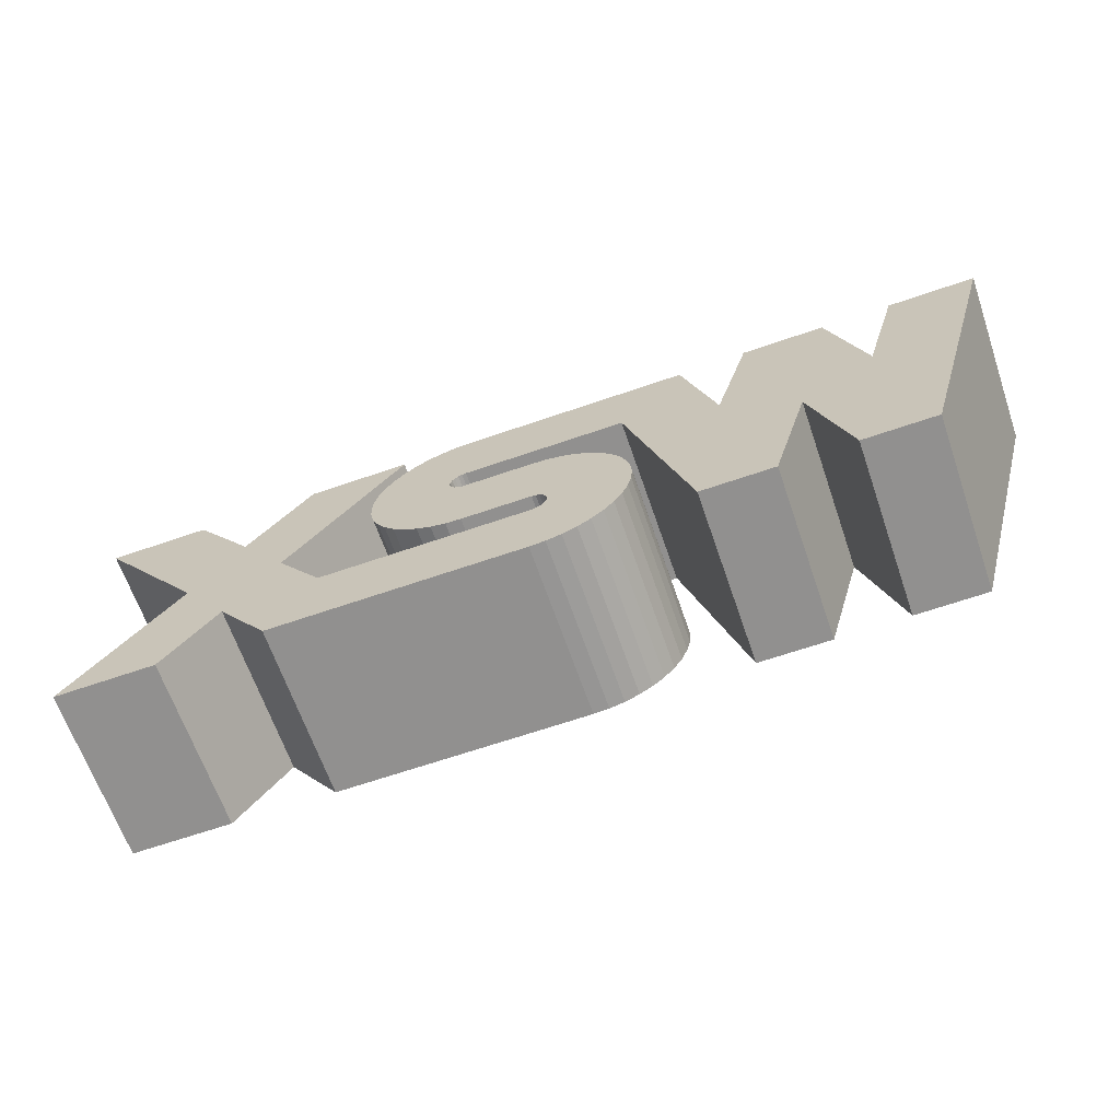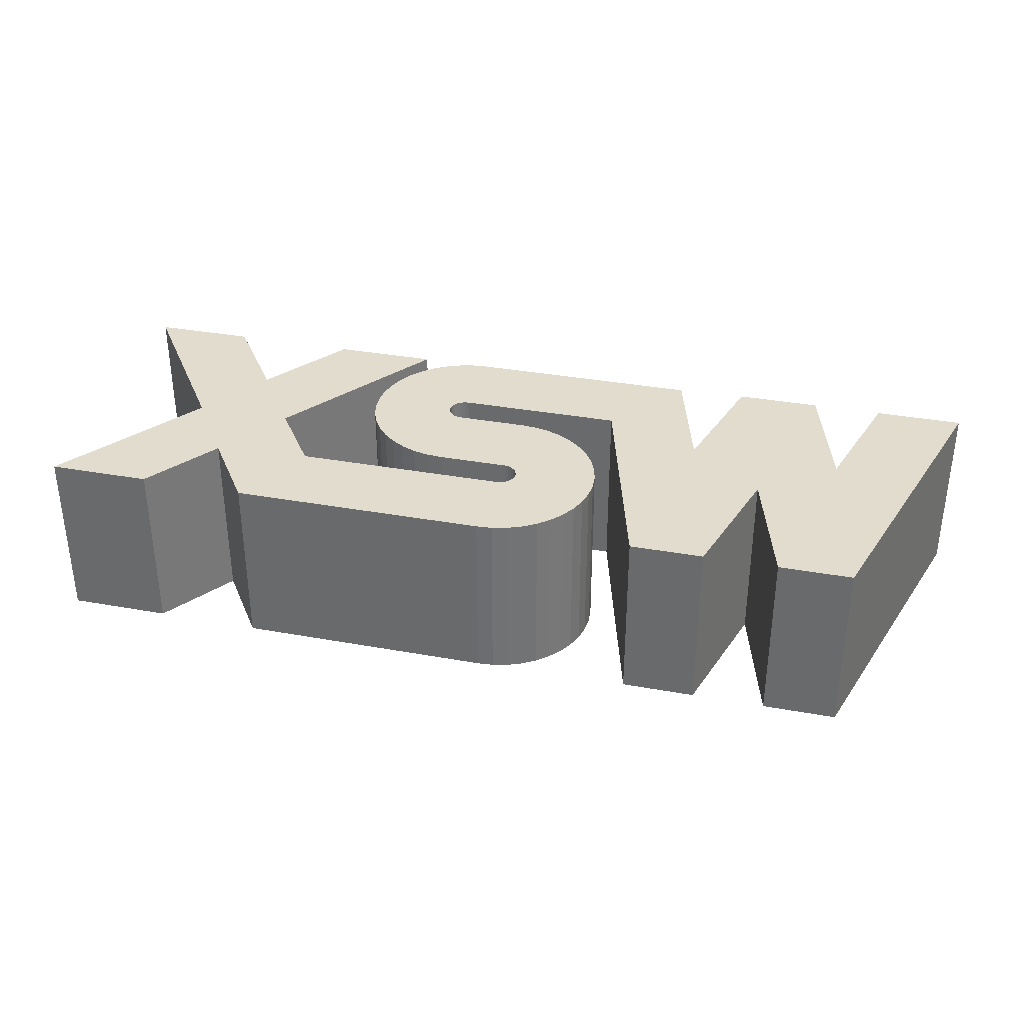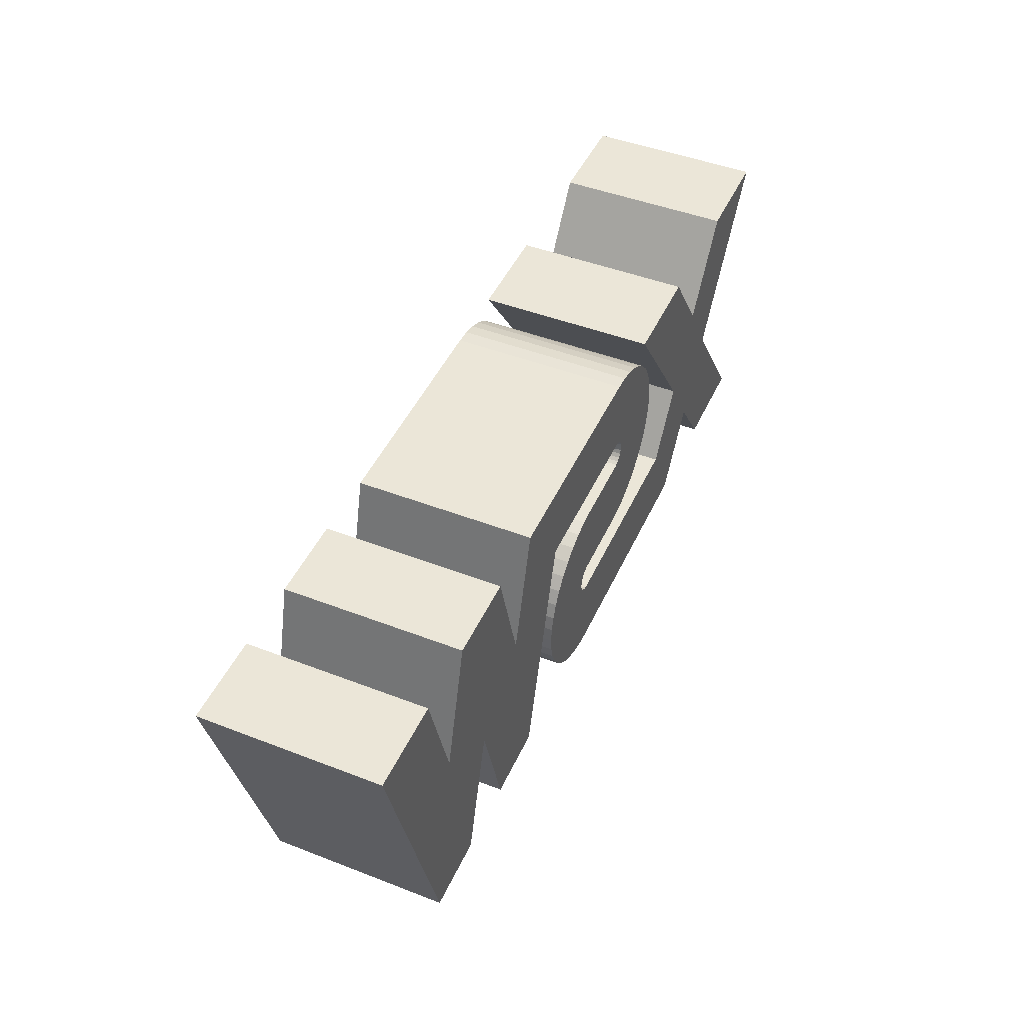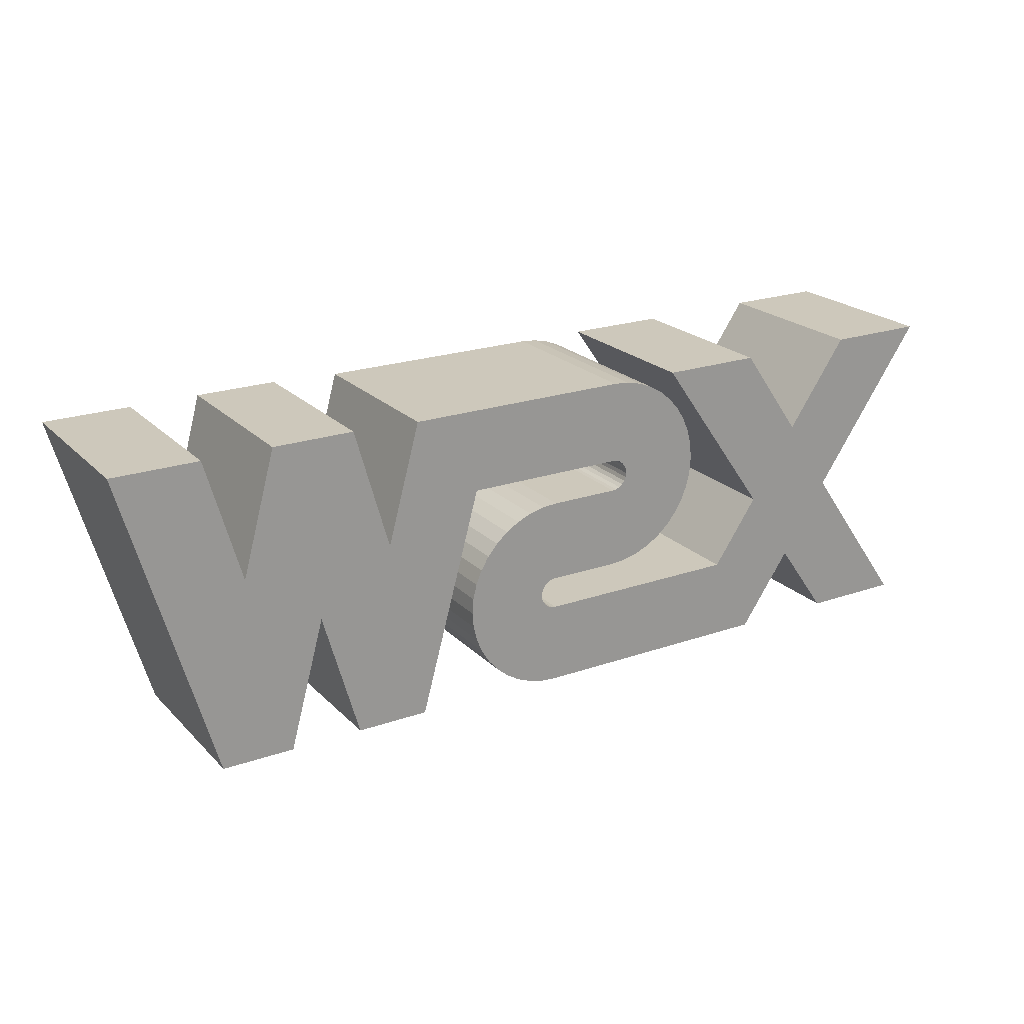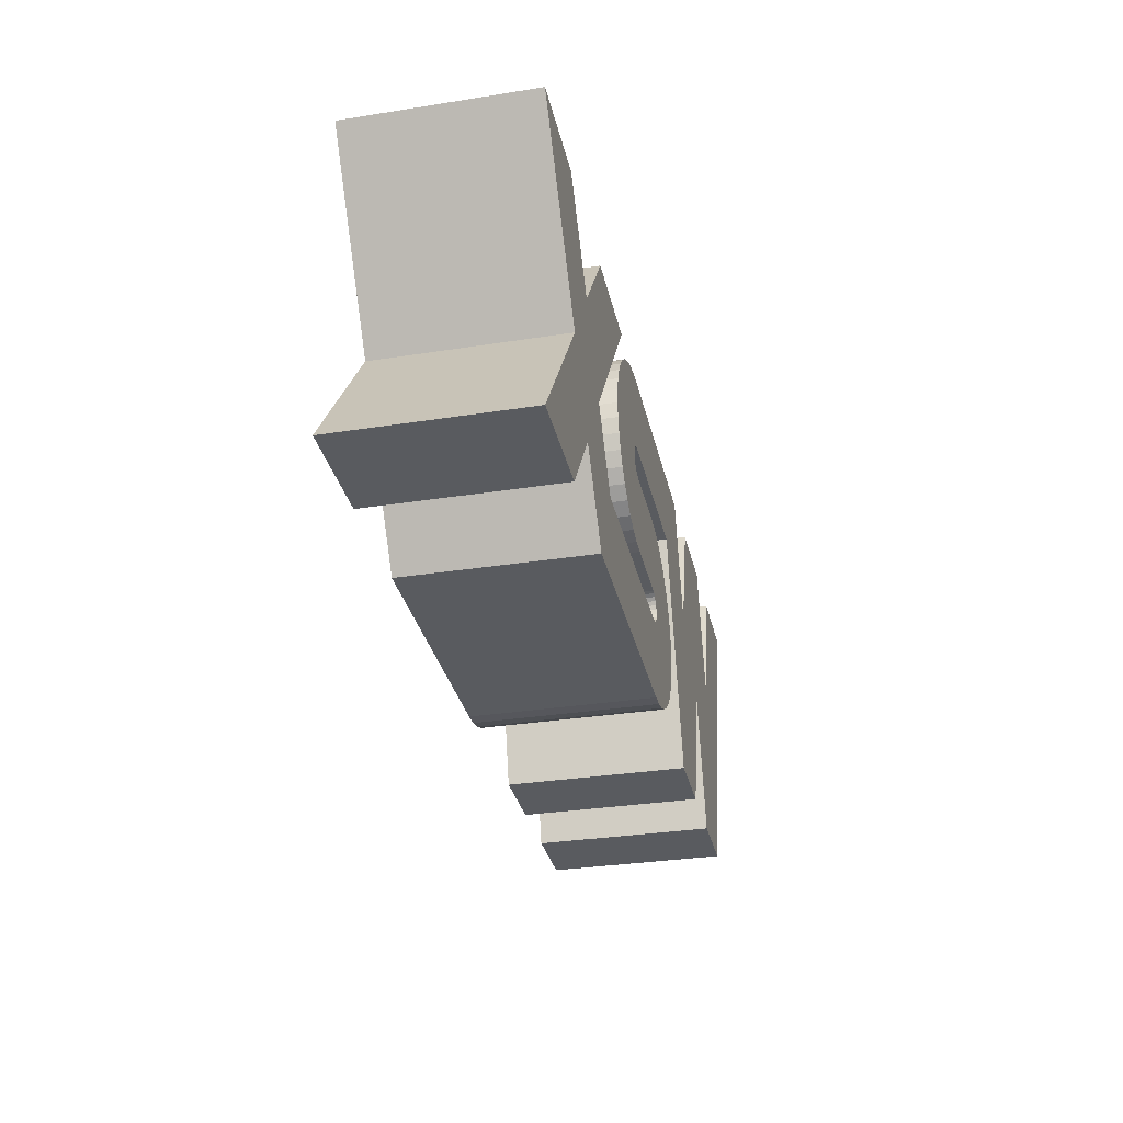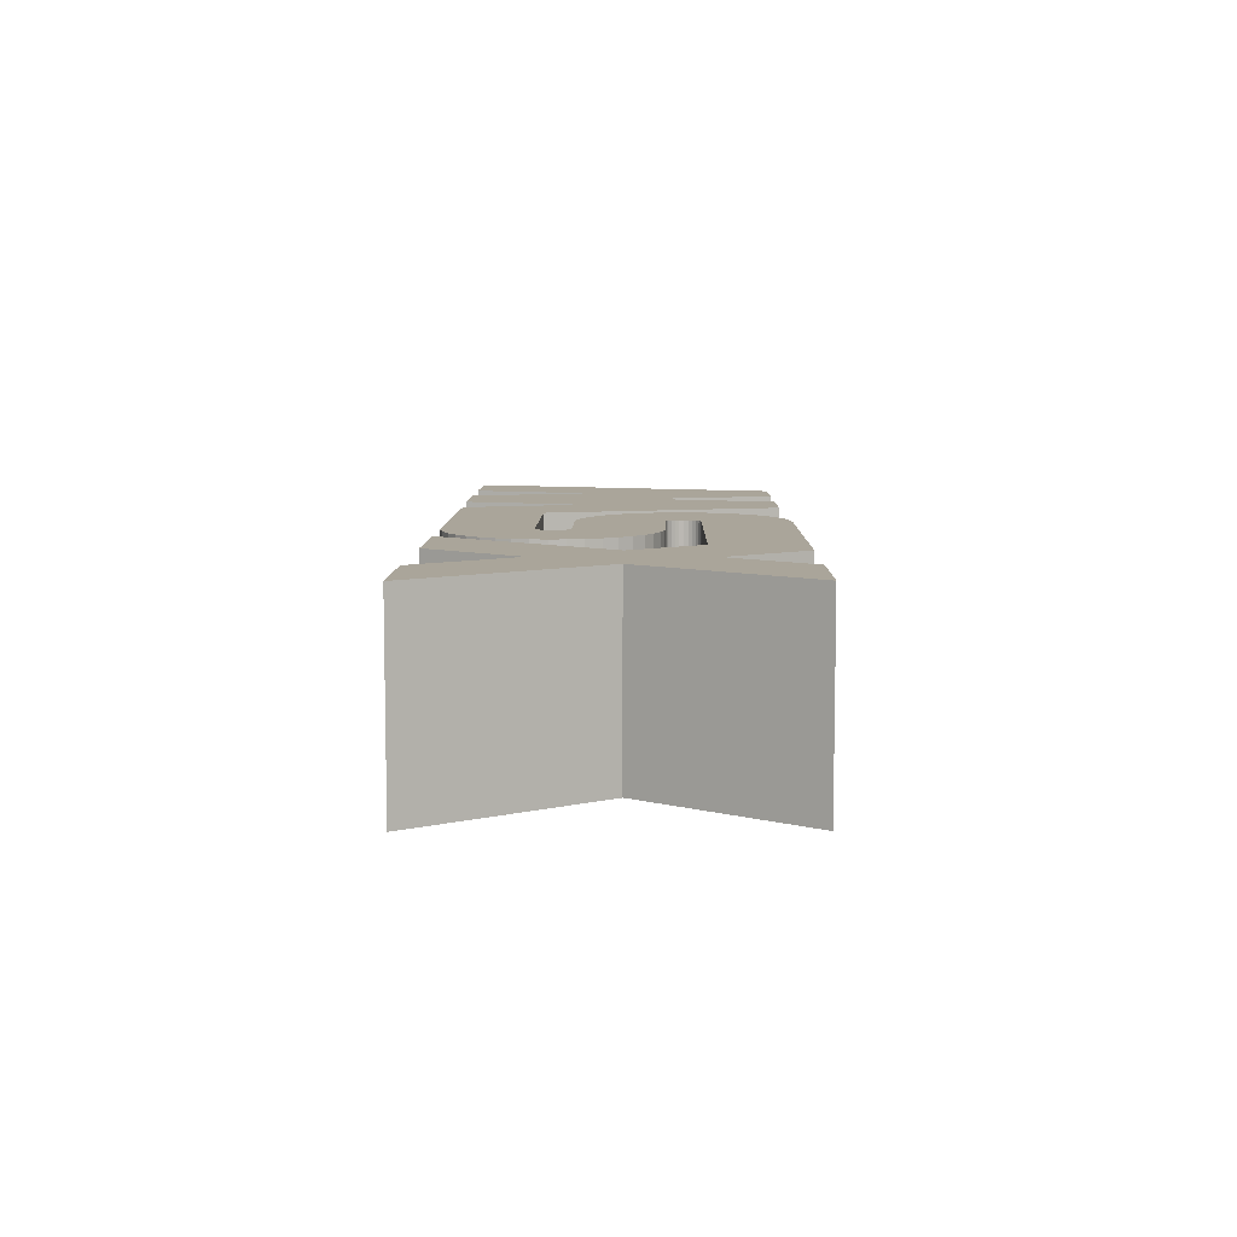
<metadata>
{"format":"obj","ext":"obj","renderer":"f3d","projection":"perspective","resolution":1024,"background":"white","views":[{"elev":-65.7,"azim":-160.9,"up":"+Z"},{"elev":34.6,"azim":-166.3,"up":"+Y"},{"elev":46.4,"azim":-66.2,"up":"+Z"},{"elev":21.8,"azim":-31.4,"up":"+Z"},{"elev":-32.0,"azim":102.4,"up":"+Z"},{"elev":7.7,"azim":90.8,"up":"+Y"}]}
</metadata>
<code>
o MSX
v -0.04244 0 -0.4536
v -0.007443 0 -0.4581
v -0.007443 1.5 -0.4581
v -0.04244 1.5 -0.4536
v -0.07514 1.5 -0.4403
v -0.07514 0 -0.4403
v -0.1034 1.5 -0.4192
v -0.1034 0 -0.4192
v -0.1253 0 -0.3915
v -0.1253 1.5 -0.3915
v -0.1395 0 -0.3592
v -0.1395 1.5 -0.3592
v -0.145 0 -0.3244
v -0.145 1.5 -0.3244
v -0.1414 1.5 -0.2893
v -0.1414 0 -0.2893
v -0.1291 0 -0.2562
v -0.1291 1.5 -0.2562
v -0.1087 0 -0.2274
v -0.1087 1.5 -0.2274
v -0.08171 1.5 -0.2047
v -0.08171 0 -0.2047
v -0.0498 0 -0.1896
v -0.0498 1.5 -0.1896
v -0.01511 1.5 -0.1831
v -0.01511 0 -0.1831
v 0.5797 1.5 -0.1831
v 0.5797 0 -0.1831
v 0.7107 1.5 1.482
v 0.5797 1.5 1.492
v 0.5797 0 1.492
v 0.8385 1.5 1.451
v 0.7107 0 1.482
v 0.9599 1.5 1.401
v 0.8385 0 1.451
v 0.9599 0 1.401
v 1.072 1.5 1.332
v 1.072 0 1.332
v 1.172 1.5 1.247
v 1.172 0 1.247
v 1.257 1.5 1.147
v 1.257 0 1.147
v 1.326 1.5 1.035
v 1.326 0 1.035
v 1.376 1.5 0.9132
v 1.376 0 0.9132
v 1.407 1.5 0.7854
v 1.407 0 0.7854
v 1.417 1.5 0.6544
v 1.417 0 0.6544
v 1.407 1.5 0.5233
v 1.407 0 0.5233
v 1.376 1.5 0.3956
v 1.376 0 0.3956
v 1.326 1.5 0.2741
v 1.326 0 0.2741
v 1.257 0 0.1621
v 1.257 1.5 0.1621
v 1.172 0 0.06216
v 1.172 1.5 0.06216
v 1.072 1.5 -0.02319
v 1.072 0 -0.02319
v 0.9599 0 -0.09186
v 0.9599 1.5 -0.09186
v 0.8385 0 -0.1422
v 0.8385 1.5 -0.1422
v 0.7107 0 -0.1728
v 0.7107 1.5 -0.1728
v -1.336 1.5 1.492
v -1.336 0 1.492
v -1.617 1.5 0.4731
v -1.617 0 0.4731
v -1.912 1.5 1.515
v -1.912 0 1.515
v -2.606 1.5 1.515
v -2.606 0 1.515
v -2.895 1.5 0.4645
v -2.895 0 0.4645
v -3.193 1.5 1.515
v -3.193 0 1.515
v -3.93 1.5 1.515
v -3.93 0 1.515
v -3.178 1.5 -1.135
v -3.178 0 -1.135
v -2.56 1.5 -1.135
v -2.56 0 -1.135
v -2.256 0 -0.02923
v -2.256 1.5 -0.02923
v -1.942 1.5 -1.135
v -1.942 0 -1.135
v -1.324 1.5 -1.135
v -1.324 0 -1.135
v -0.7936 0 0.7919
v -0.7936 1.5 0.7919
v 0.5797 0 0.7919
v 0.5797 1.5 0.7919
v 0.6152 0 0.7872
v 0.6152 1.5 0.7872
v 0.6484 0 0.7734
v 0.6484 1.5 0.7734
v 0.6769 0 0.7516
v 0.6769 1.5 0.7516
v 0.6987 0 0.7231
v 0.6987 1.5 0.7231
v 0.7125 0 0.6899
v 0.7125 1.5 0.6899
v 0.7172 1.5 0.6544
v 0.7172 0 0.6544
v 0.7125 0 0.6188
v 0.7125 1.5 0.6188
v 0.6987 1.5 0.5856
v 0.6987 0 0.5856
v 0.6769 0 0.5571
v 0.6769 1.5 0.5571
v 0.6484 0 0.5353
v 0.6484 1.5 0.5353
v 0.6152 0 0.5215
v 0.6152 1.5 0.5215
v 0.5797 1.5 0.5169
v 0.5797 0 0.5169
v -0.007443 0 0.5169
v -0.007443 1.5 0.5169
v -0.1385 1.5 -1.148
v -0.007443 1.5 -1.158
v -0.007443 0 -1.158
v -0.1385 0 -1.148
v -0.2662 1.5 -1.117
v -0.2662 0 -1.117
v -0.3877 1.5 -1.067
v -0.3877 0 -1.067
v -0.4997 1.5 -0.9982
v -0.4997 0 -0.9982
v -0.5996 1.5 -0.9128
v -0.5996 0 -0.9128
v -0.685 1.5 -0.8129
v -0.7537 1.5 -0.7009
v -0.685 0 -0.8129
v -0.7537 0 -0.7009
v -0.804 1.5 -0.5794
v -0.804 0 -0.5794
v -0.8346 1.5 -0.4517
v -0.8346 0 -0.4517
v -0.8449 1.5 -0.3206
v -0.8449 0 -0.3206
v -0.8346 1.5 -0.1896
v -0.8346 0 -0.1896
v -0.804 1.5 -0.06184
v -0.804 0 -0.06184
v -0.7537 1.5 0.05958
v -0.685 1.5 0.1716
v -0.7537 0 0.05958
v -0.685 0 0.1716
v -0.5996 0 0.2716
v -0.5996 1.5 0.2716
v -0.4997 1.5 0.3569
v -0.4997 0 0.3569
v -0.3877 1.5 0.4256
v -0.3877 0 0.4256
v -0.2662 0 0.4759
v -0.2662 1.5 0.4759
v -0.1385 1.5 0.5065
v -0.1385 0 0.5065
v 2.138 0 -1.158
v 2.138 1.5 -1.158
v 2.577 1.5 -0.5193
v 2.577 0 -0.5193
v 3.025 1.5 -1.152
v 3.025 0 -1.152
v 3.883 1.5 -1.152
v 3.883 0 -1.152
v 2.989 1.5 0.1101
v 2.989 0 0.1101
v 3.943 1.5 1.498
v 3.943 0 1.498
v 3.093 1.5 1.498
v 3.093 0 1.498
v 2.574 1.5 0.7422
v 2.574 0 0.7422
v 2.042 1.5 1.492
v 2.042 0 1.492
v 1.184 1.5 1.492
v 1.184 0 1.492
v 2.162 1.5 0.1128
v 2.162 0 0.1128
v 1.769 1.5 -0.4581
v 1.769 0 -0.4581
v 0.006558 0 0.1784
v 0.006558 1.5 0.1784
f 1 2 3
f 1 3 4
f 1 4 5
f 6 5 7
f 6 1 5
f 8 6 7
f 9 7 10
f 9 8 7
f 11 10 12
f 11 9 10
f 13 12 14
f 13 14 15
f 13 11 12
f 16 13 15
f 17 15 18
f 17 16 15
f 19 18 20
f 19 20 21
f 19 17 18
f 22 19 21
f 23 21 24
f 23 24 25
f 23 22 21
f 26 23 25
f 27 28 26
f 25 27 26
f 29 30 31
f 32 29 33
f 29 31 33
f 34 32 35
f 32 33 35
f 34 35 36
f 37 34 38
f 34 36 38
f 39 37 40
f 37 38 40
f 41 39 42
f 39 40 42
f 43 41 44
f 45 43 44
f 41 42 44
f 45 44 46
f 47 45 48
f 45 46 48
f 49 47 50
f 51 49 50
f 47 48 50
f 51 50 52
f 53 51 54
f 51 52 54
f 55 53 56
f 53 54 56
f 55 56 57
f 58 55 57
f 58 57 59
f 60 58 59
f 61 60 59
f 61 59 62
f 61 62 63
f 64 61 63
f 64 63 65
f 66 64 65
f 66 65 67
f 68 66 67
f 27 68 67
f 27 67 28
f 69 70 31
f 30 69 31
f 69 71 72
f 69 72 70
f 73 74 72
f 71 73 72
f 75 76 74
f 73 75 74
f 75 77 78
f 75 78 76
f 79 80 78
f 77 79 78
f 79 81 82
f 79 82 80
f 83 82 81
f 84 82 83
f 84 83 85
f 86 84 85
f 87 86 85
f 87 85 88
f 87 88 89
f 90 87 89
f 90 89 91
f 92 90 91
f 93 92 91
f 93 91 94
f 95 93 94
f 95 94 96
f 97 95 96
f 97 96 98
f 99 98 100
f 99 97 98
f 101 100 102
f 101 99 100
f 103 102 104
f 103 101 102
f 105 104 106
f 105 106 107
f 105 103 104
f 108 105 107
f 109 107 110
f 109 110 111
f 109 108 107
f 112 109 111
f 113 111 114
f 113 112 111
f 115 114 116
f 115 113 114
f 117 116 118
f 117 118 119
f 117 115 116
f 120 117 119
f 121 120 119
f 121 119 122
f 123 124 125
f 123 125 126
f 127 123 128
f 123 126 128
f 129 127 130
f 127 128 130
f 131 129 132
f 129 130 132
f 133 131 134
f 135 133 134
f 131 132 134
f 136 135 137
f 135 134 137
f 136 137 138
f 139 136 140
f 136 138 140
f 141 139 142
f 143 141 142
f 139 140 142
f 143 142 144
f 145 143 146
f 143 144 146
f 147 145 148
f 149 147 148
f 145 146 148
f 150 149 151
f 149 148 151
f 150 151 152
f 150 152 153
f 154 150 153
f 155 154 153
f 155 153 156
f 157 155 156
f 157 156 158
f 157 158 159
f 160 157 159
f 161 160 159
f 161 159 162
f 161 162 121
f 122 161 121
f 163 125 124
f 163 124 164
f 163 164 165
f 166 163 165
f 165 167 168
f 165 168 166
f 169 170 168
f 167 169 168
f 171 172 170
f 169 171 170
f 173 174 172
f 171 173 172
f 175 176 174
f 173 175 174
f 177 178 176
f 175 177 176
f 179 180 178
f 177 179 178
f 181 182 180
f 179 181 180
f 183 184 182
f 181 183 182
f 185 186 184
f 183 185 184
f 3 2 186
f 185 3 186
f 97 99 35
f 108 50 48
f 108 52 50
f 108 48 105
f 90 92 87
f 95 33 31
f 172 174 176
f 95 97 33
f 172 176 178
f 109 54 52
f 84 87 78
f 109 52 108
f 84 86 87
f 84 78 82
f 152 17 19
f 186 166 184
f 92 93 72
f 92 72 87
f 152 19 153
f 93 95 31
f 182 184 180
f 180 184 178
f 186 2 125
f 112 56 54
f 187 156 19
f 112 57 56
f 187 19 22
f 112 54 109
f 187 22 23
f 187 23 26
f 187 26 28
f 187 120 121
f 187 158 156
f 187 159 158
f 187 162 159
f 187 121 162
f 187 28 120
f 113 57 112
f 59 57 113
f 151 17 152
f 148 16 17
f 148 17 151
f 146 13 16
f 62 113 115
f 184 172 178
f 146 16 148
f 62 59 113
f 163 166 186
f 63 62 115
f 63 115 117
f 72 93 70
f 65 63 117
f 67 117 120
f 125 163 186
f 67 65 117
f 144 13 146
f 126 2 1
f 166 172 184
f 126 125 2
f 28 67 120
f 142 11 13
f 168 172 166
f 142 13 144
f 168 170 172
f 128 1 6
f 128 126 1
f 93 31 70
f 140 11 142
f 130 128 6
f 138 9 11
f 101 40 38
f 101 42 40
f 138 11 140
f 132 6 8
f 132 130 6
f 137 8 9
f 103 44 42
f 137 9 138
f 103 42 101
f 134 132 8
f 134 8 137
f 99 36 35
f 99 38 36
f 99 101 38
f 19 156 153
f 105 46 44
f 105 48 46
f 78 72 74
f 78 74 76
f 78 80 82
f 105 44 103
f 78 87 72
f 97 35 33
f 32 100 98
f 47 49 107
f 49 51 107
f 106 47 107
f 88 91 89
f 30 29 96
f 175 173 171
f 29 98 96
f 177 175 171
f 51 53 110
f 77 88 83
f 107 51 110
f 88 85 83
f 81 77 83
f 20 18 150
f 183 165 185
f 71 94 91
f 88 71 91
f 154 20 150
f 30 96 94
f 179 183 181
f 177 183 179
f 124 3 185
f 53 55 111
f 20 155 188
f 55 58 111
f 21 20 188
f 110 53 111
f 24 21 188
f 25 24 188
f 27 25 188
f 122 119 188
f 155 157 188
f 157 160 188
f 160 161 188
f 161 122 188
f 119 27 188
f 111 58 114
f 114 58 60
f 150 18 149
f 18 15 147
f 149 18 147
f 15 14 145
f 116 114 61
f 177 171 183
f 147 15 145
f 114 60 61
f 185 165 164
f 116 61 64
f 118 116 64
f 69 94 71
f 118 64 66
f 119 118 68
f 185 164 124
f 118 66 68
f 145 14 143
f 4 3 123
f 183 171 165
f 3 124 123
f 119 68 27
f 14 12 141
f 165 171 167
f 143 14 141
f 171 169 167
f 5 4 127
f 4 123 127
f 69 30 94
f 141 12 139
f 5 127 129
f 12 10 136
f 37 39 102
f 39 41 102
f 139 12 136
f 7 5 131
f 5 129 131
f 10 7 135
f 41 43 104
f 136 10 135
f 102 41 104
f 7 131 133
f 135 7 133
f 32 34 100
f 34 37 100
f 37 102 100
f 154 155 20
f 43 45 106
f 45 47 106
f 73 71 77
f 75 73 77
f 81 79 77
f 104 43 106
f 71 88 77
f 29 32 98

</code>
